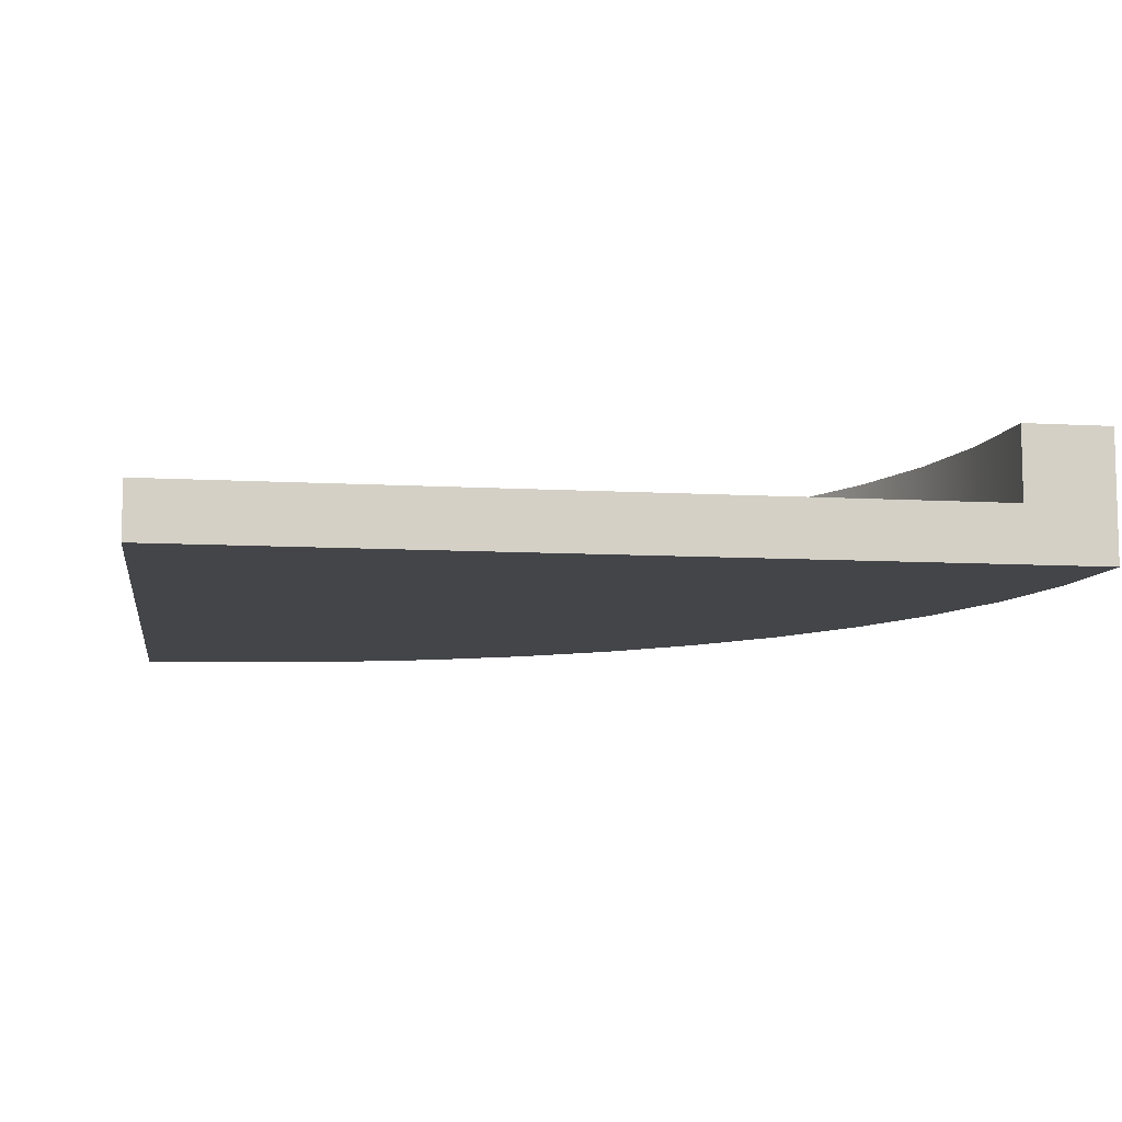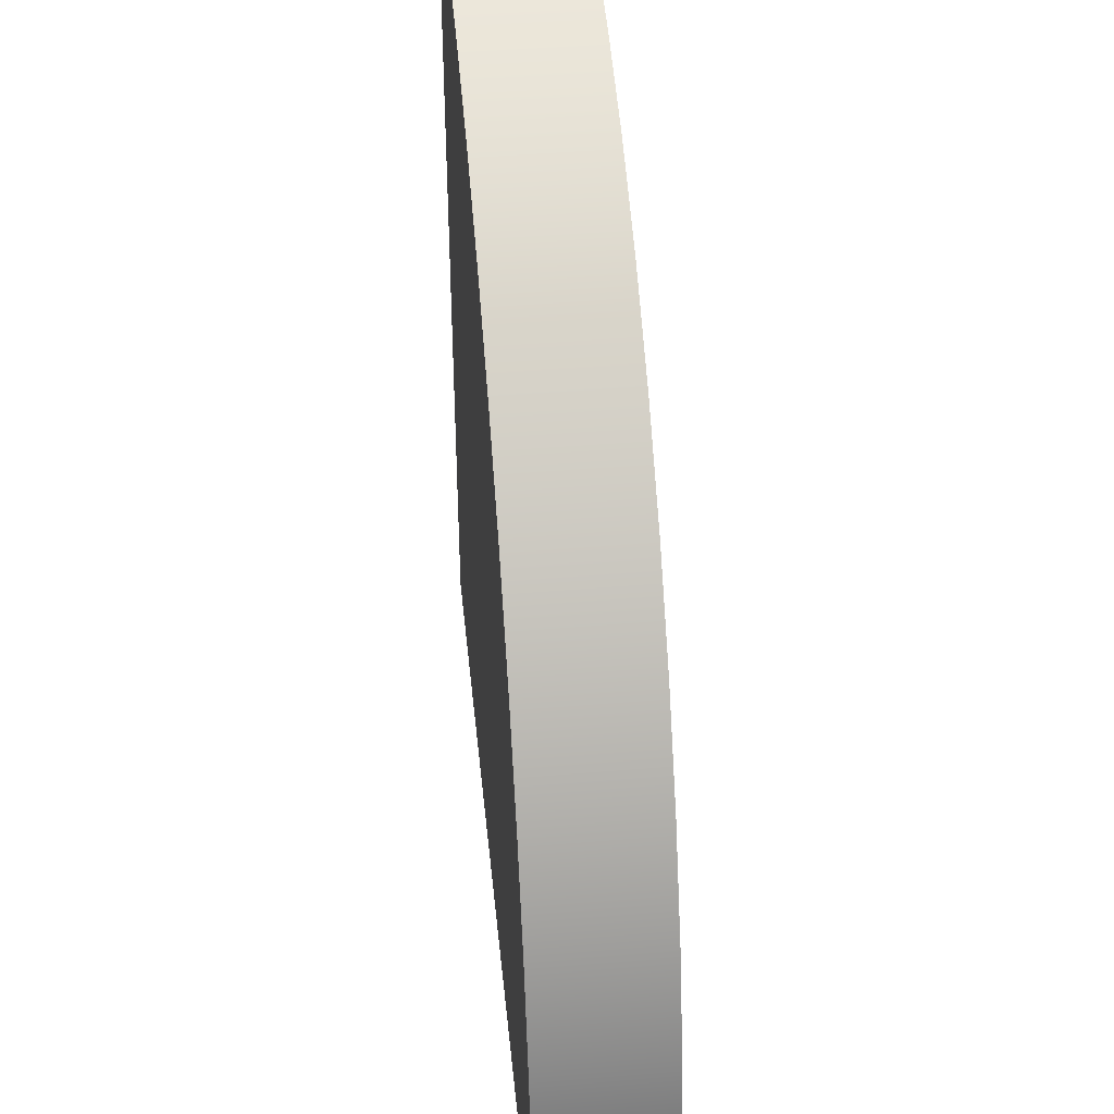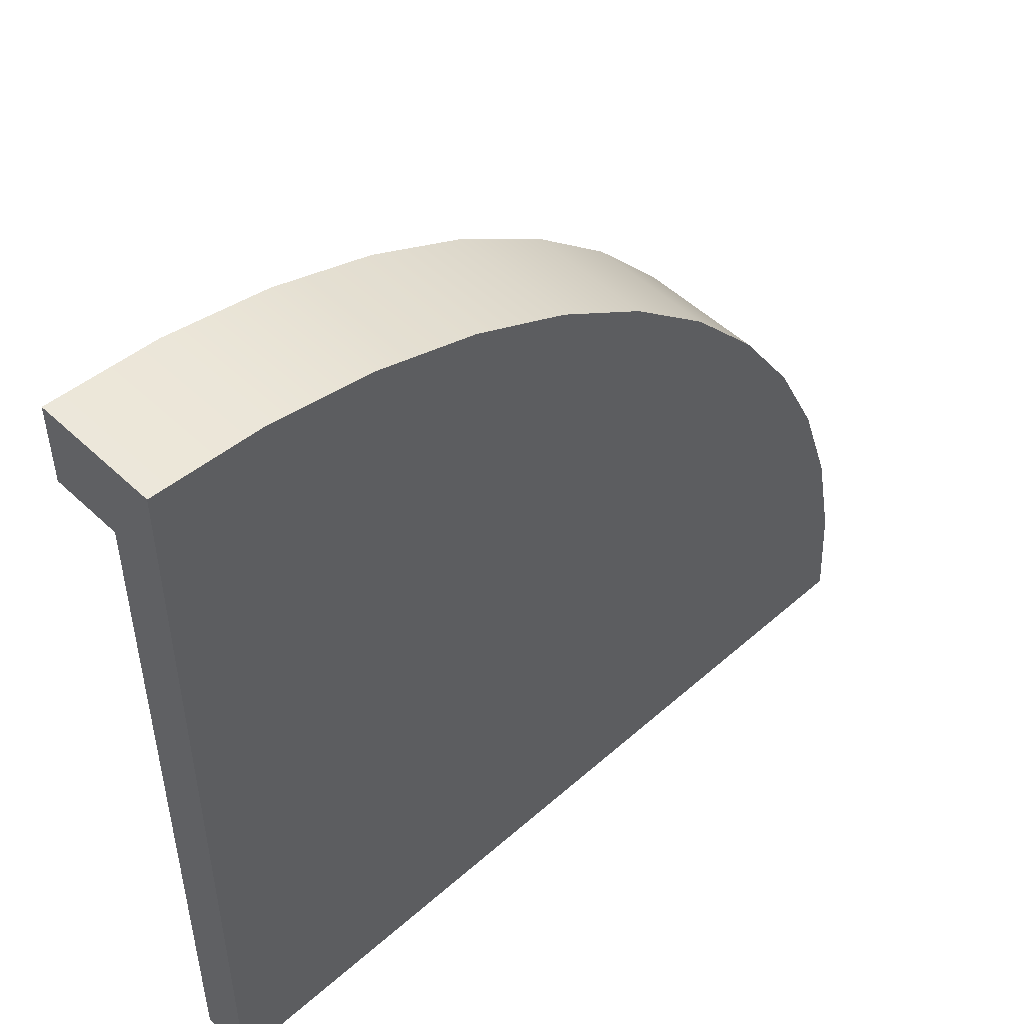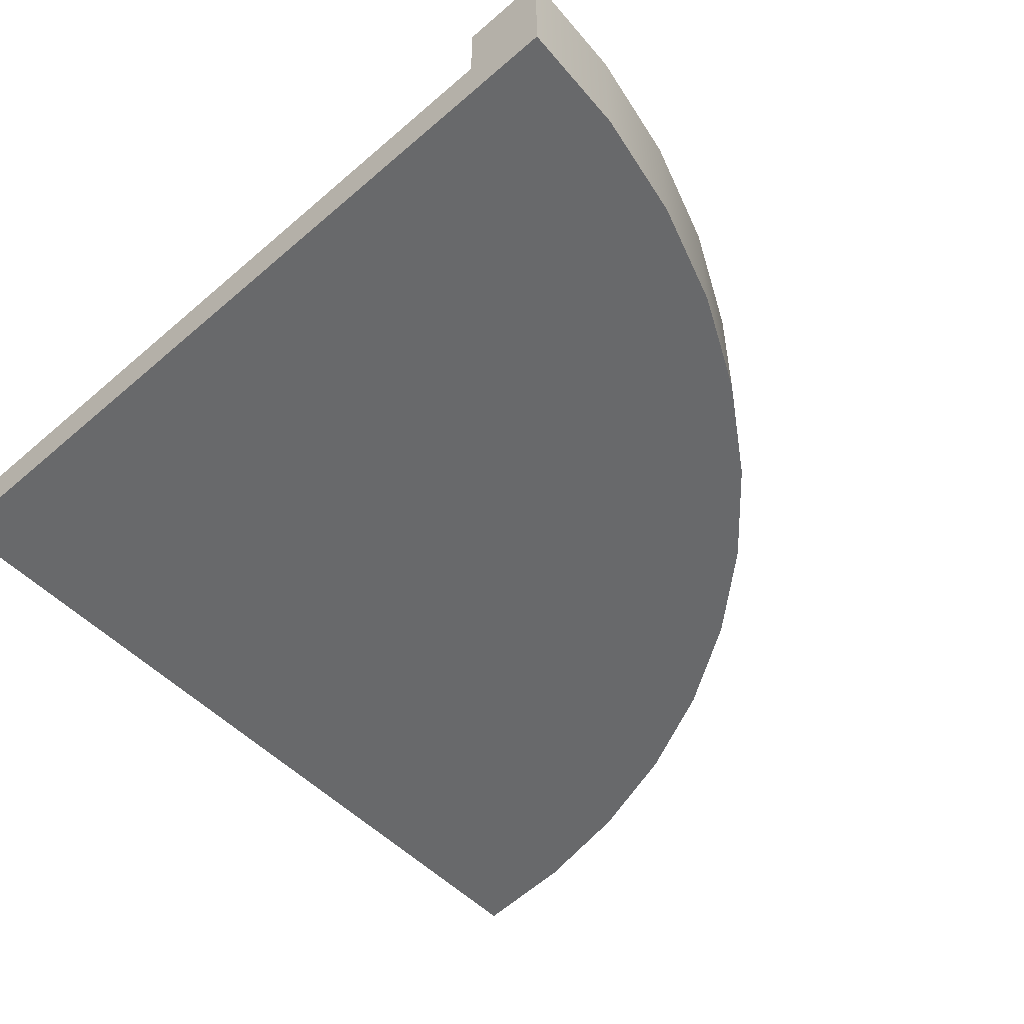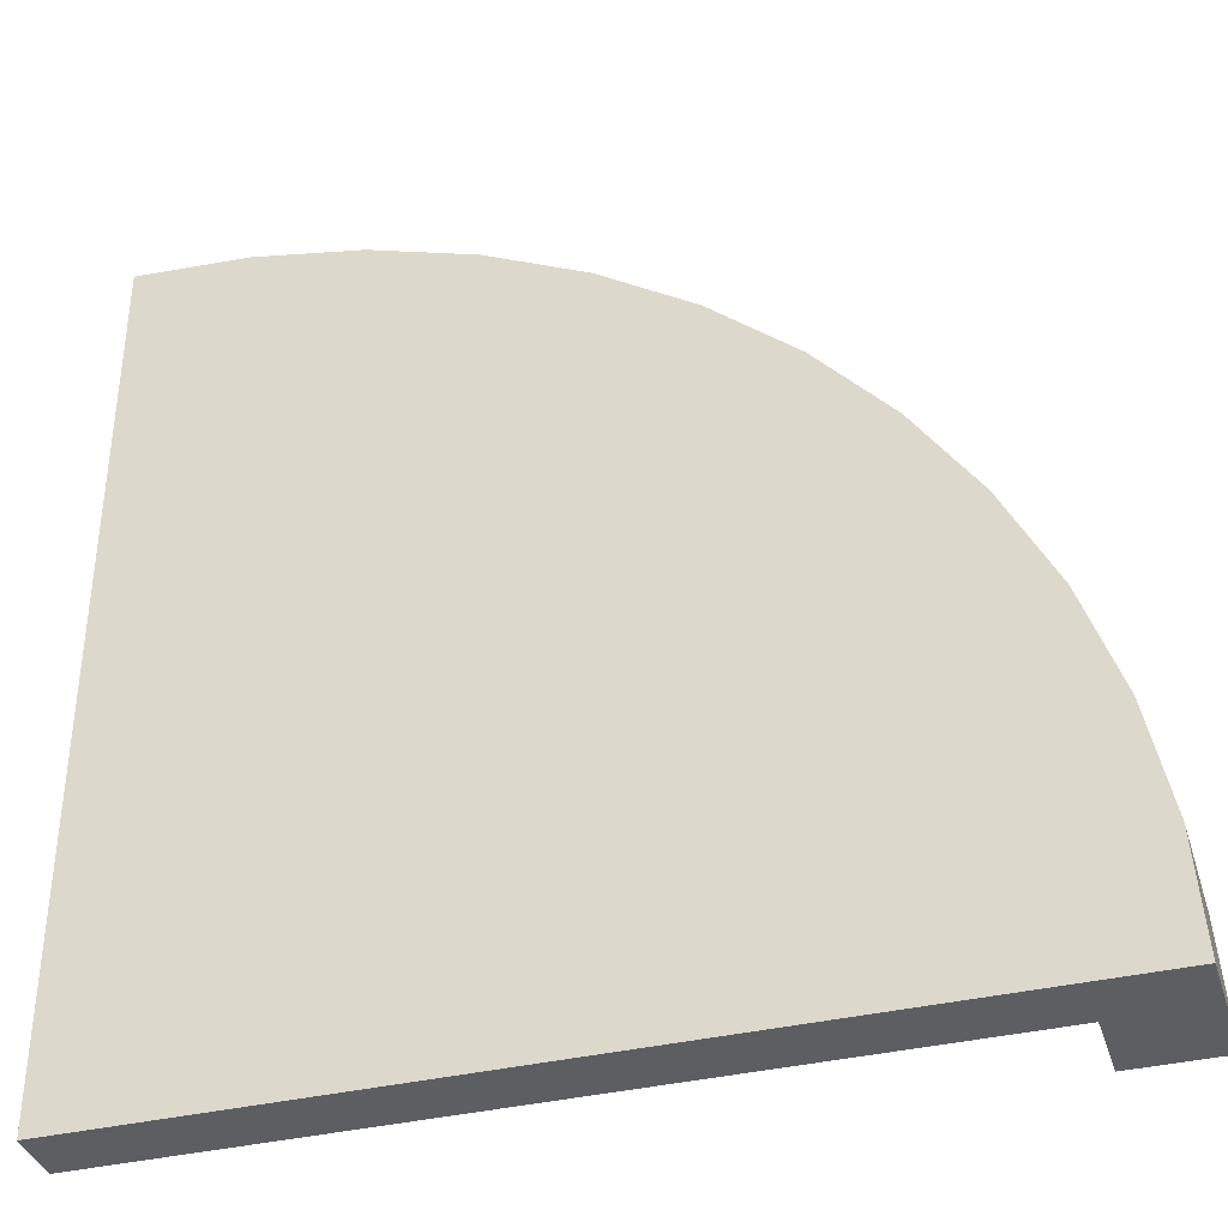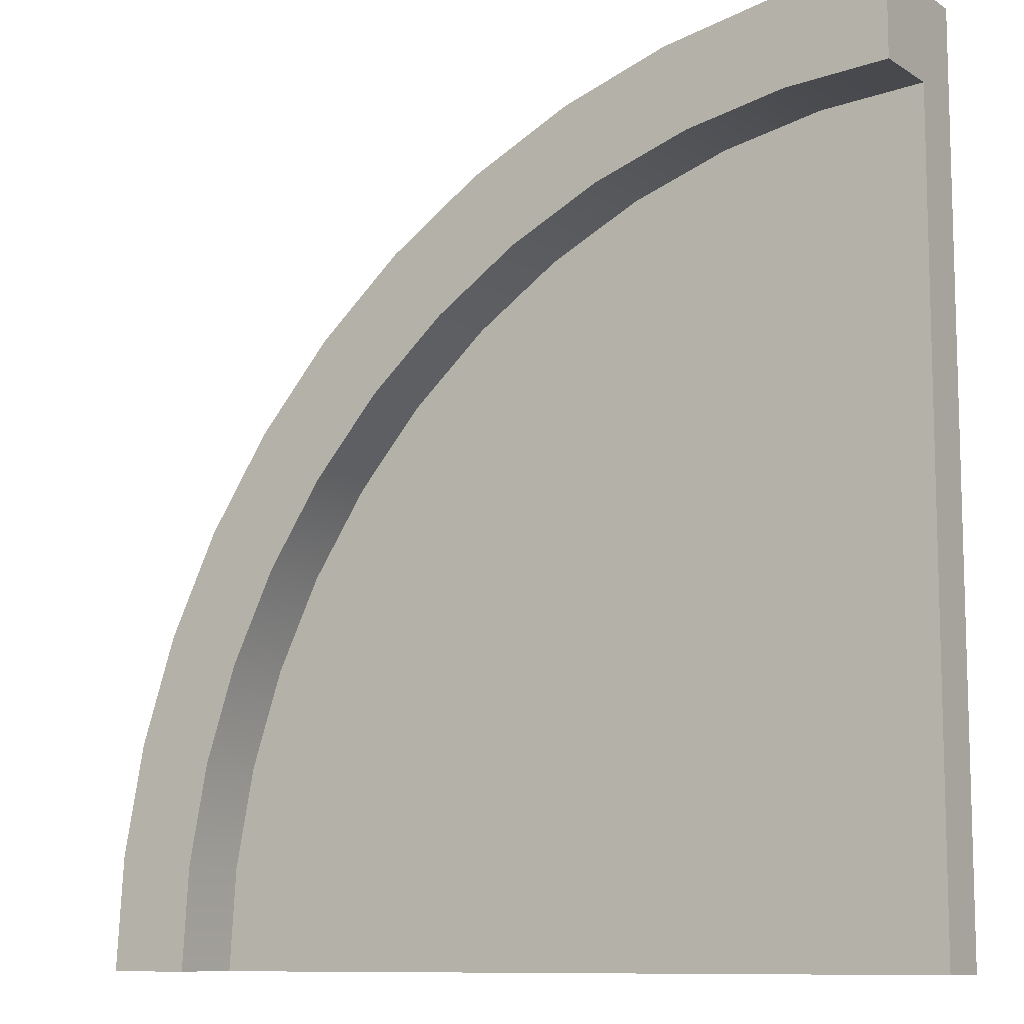
<metadata>
{"format":"obj","ext":"obj","renderer":"f3d","projection":"perspective","resolution":1024,"background":"white","views":[{"elev":-9.1,"azim":-98.6,"up":"+Y"},{"elev":42.7,"azim":84.3,"up":"+Z"},{"elev":50.4,"azim":-44.0,"up":"+Z"},{"elev":-52.6,"azim":-47.2,"up":"+Y"},{"elev":-37.6,"azim":16.7,"up":"+Z"},{"elev":-10.0,"azim":-146.4,"up":"+Z"}]}
</metadata>
<code>
g round-corner-c
v 0.5 0 -0.5 1 1 1
v -0.5 0 -0.5 1 1 1
v 0.4914 0 -0.3694 1 1 1
v 0.4659 0 -0.2412 1 1 1
v 0.4238 0 -0.1173 1 1 1
v 0.366 0 -3.003e-13 1 1 1
v 0.2933 0 0.1088 1 1 1
v 0.2071 0 0.2071 1 1 1
v 0.1088 0 0.2933 1 1 1
v 4.043e-14 0 0.366 1 1 1
v -0.1173 0 0.4238 1 1 1
v -0.2412 0 0.4659 1 1 1
v -0.3694 0 0.4914 1 1 1
v -0.5 0 0.5 1 1 1
v -0.5 0.06333 -0.5 1 1 1
v -0.5 0.06333 0.4 1 1 1
v -0.5 0.1467 0.4 1 1 1
v -0.5 0.1467 0.5 1 1 1
v 0.4 0.06333 -0.5 1 1 1
v 0.5 0.1467 -0.5 1 1 1
v 0.4 0.1467 -0.5 1 1 1
v 0.4914 0.1467 -0.3694 1 1 1
v 0.4659 0.1467 -0.2412 1 1 1
v 0.4238 0.1467 -0.1173 1 1 1
v 0.366 0.1467 -3.003e-13 1 1 1
v 0.2933 0.1467 0.1088 1 1 1
v 0.2071 0.1467 0.2071 1 1 1
v 0.1088 0.1467 0.2933 1 1 1
v 4.043e-14 0.1467 0.366 1 1 1
v -0.1173 0.1467 0.4238 1 1 1
v -0.2412 0.1467 0.4659 1 1 1
v -0.3694 0.1467 0.4914 1 1 1
v 0.3923 0.1467 -0.3825 1 1 1
v 0.3693 0.1467 -0.267 1 1 1
v 0.3315 0.1467 -0.1556 1 1 1
v 0.2794 0.1467 -0.04999 1 1 1
v 0.214 0.1467 0.04788 1 1 1
v 0.1364 0.1467 0.1364 1 1 1
v 0.04788 0.1467 0.214 1 1 1
v -0.04999 0.1467 0.2794 1 1 1
v -0.1556 0.1467 0.3315 1 1 1
v -0.267 0.1467 0.3693 1 1 1
v -0.3825 0.1467 0.3923 1 1 1
v 0.3923 0.06333 -0.3825 1 1 1
v 0.3693 0.06333 -0.267 1 1 1
v 0.3315 0.06333 -0.1556 1 1 1
v 0.2794 0.06333 -0.04999 1 1 1
v 0.214 0.06333 0.04788 1 1 1
v 0.1364 0.06333 0.1364 1 1 1
v 0.04788 0.06333 0.214 1 1 1
v -0.04999 0.06333 0.2794 1 1 1
v -0.1556 0.06333 0.3315 1 1 1
v -0.267 0.06333 0.3693 1 1 1
v -0.3825 0.06333 0.3923 1 1 1
v 0.3923 0.06333 -0.3825 1 1 1
v -0.5 0.06333 -0.5 1 1 1
v 0.3315 0.06333 -0.1556 1 1 1
v 0.2794 0.06333 -0.05 1 1 1
v 0.214 0.06333 0.04788 1 1 1
v 0.04788 0.06333 0.214 1 1 1
v -0.04999 0.06333 0.2794 1 1 1
v -0.1556 0.06333 0.3315 1 1 1
v -0.267 0.06333 0.3693 1 1 1
v -0.3825 0.06333 0.3923 1 1 1
v -0.5 0.06333 0.4 1 1 1
f 3 2 1
f 2 3 4
f 2 4 5
f 2 5 6
f 2 6 7
f 2 7 8
f 2 8 9
f 2 9 10
f 2 10 11
f 2 11 12
f 2 12 13
f 2 13 14
f 14 15 2
f 15 14 16
f 16 14 17
f 17 14 18
f 15 1 2
f 1 15 19
f 19 20 1
f 20 19 21
f 22 1 20
f 1 22 3
f 23 3 22
f 3 23 4
f 24 4 23
f 4 24 5
f 25 5 24
f 5 25 6
f 26 6 25
f 6 26 7
f 27 7 26
f 7 27 8
f 27 9 8
f 9 27 28
f 28 10 9
f 10 28 29
f 29 11 10
f 11 29 30
f 30 12 11
f 12 30 31
f 31 13 12
f 13 31 32
f 32 14 13
f 14 32 18
f 21 22 20
f 22 21 23
f 23 21 24
f 24 21 33
f 24 33 25
f 25 33 34
f 25 34 35
f 25 35 26
f 26 35 36
f 26 36 27
f 27 36 37
f 27 37 38
f 27 38 28
f 28 38 39
f 28 39 29
f 29 39 40
f 29 40 30
f 30 40 41
f 30 41 31
f 31 41 42
f 31 42 32
f 32 42 43
f 32 43 18
f 18 43 17
f 44 21 19
f 21 44 33
f 45 33 44
f 33 45 34
f 46 34 45
f 34 46 35
f 47 35 46
f 35 47 36
f 48 36 47
f 36 48 37
f 49 37 48
f 37 49 38
f 50 38 49
f 38 50 39
f 51 39 50
f 39 51 40
f 52 40 51
f 40 52 41
f 53 41 52
f 41 53 42
f 54 42 53
f 42 54 43
f 16 43 54
f 43 16 17
f 56 55 19
f 55 56 45
f 45 56 57
f 57 56 58
f 58 56 59
f 59 56 49
f 49 56 60
f 60 56 61
f 61 56 62
f 62 56 63
f 63 56 64
f 64 56 65
g round-corner-c
f 3 2 1
f 2 3 4
f 2 4 5
f 2 5 6
f 2 6 7
f 2 7 8
f 2 8 9
f 2 9 10
f 2 10 11
f 2 11 12
f 2 12 13
f 2 13 14
f 14 15 2
f 15 14 16
f 16 14 17
f 17 14 18
f 15 1 2
f 1 15 19
f 19 20 1
f 20 19 21
f 22 1 20
f 1 22 3
f 23 3 22
f 3 23 4
f 24 4 23
f 4 24 5
f 25 5 24
f 5 25 6
f 26 6 25
f 6 26 7
f 27 7 26
f 7 27 8
f 27 9 8
f 9 27 28
f 28 10 9
f 10 28 29
f 29 11 10
f 11 29 30
f 30 12 11
f 12 30 31
f 31 13 12
f 13 31 32
f 32 14 13
f 14 32 18
f 21 22 20
f 22 21 23
f 23 21 24
f 24 21 33
f 24 33 25
f 25 33 34
f 25 34 35
f 25 35 26
f 26 35 36
f 26 36 27
f 27 36 37
f 27 37 38
f 27 38 28
f 28 38 39
f 28 39 29
f 29 39 40
f 29 40 30
f 30 40 41
f 30 41 31
f 31 41 42
f 31 42 32
f 32 42 43
f 32 43 18
f 18 43 17
f 44 21 19
f 21 44 33
f 45 33 44
f 33 45 34
f 46 34 45
f 34 46 35
f 47 35 46
f 35 47 36
f 48 36 47
f 36 48 37
f 49 37 48
f 37 49 38
f 50 38 49
f 38 50 39
f 51 39 50
f 39 51 40
f 52 40 51
f 40 52 41
f 53 41 52
f 41 53 42
f 54 42 53
f 42 54 43
f 16 43 54
f 43 16 17
f 56 55 19
f 55 56 45
f 45 56 57
f 57 56 58
f 58 56 59
f 59 56 49
f 49 56 60
f 60 56 61
f 61 56 62
f 62 56 63
f 63 56 64
f 64 56 65

</code>
